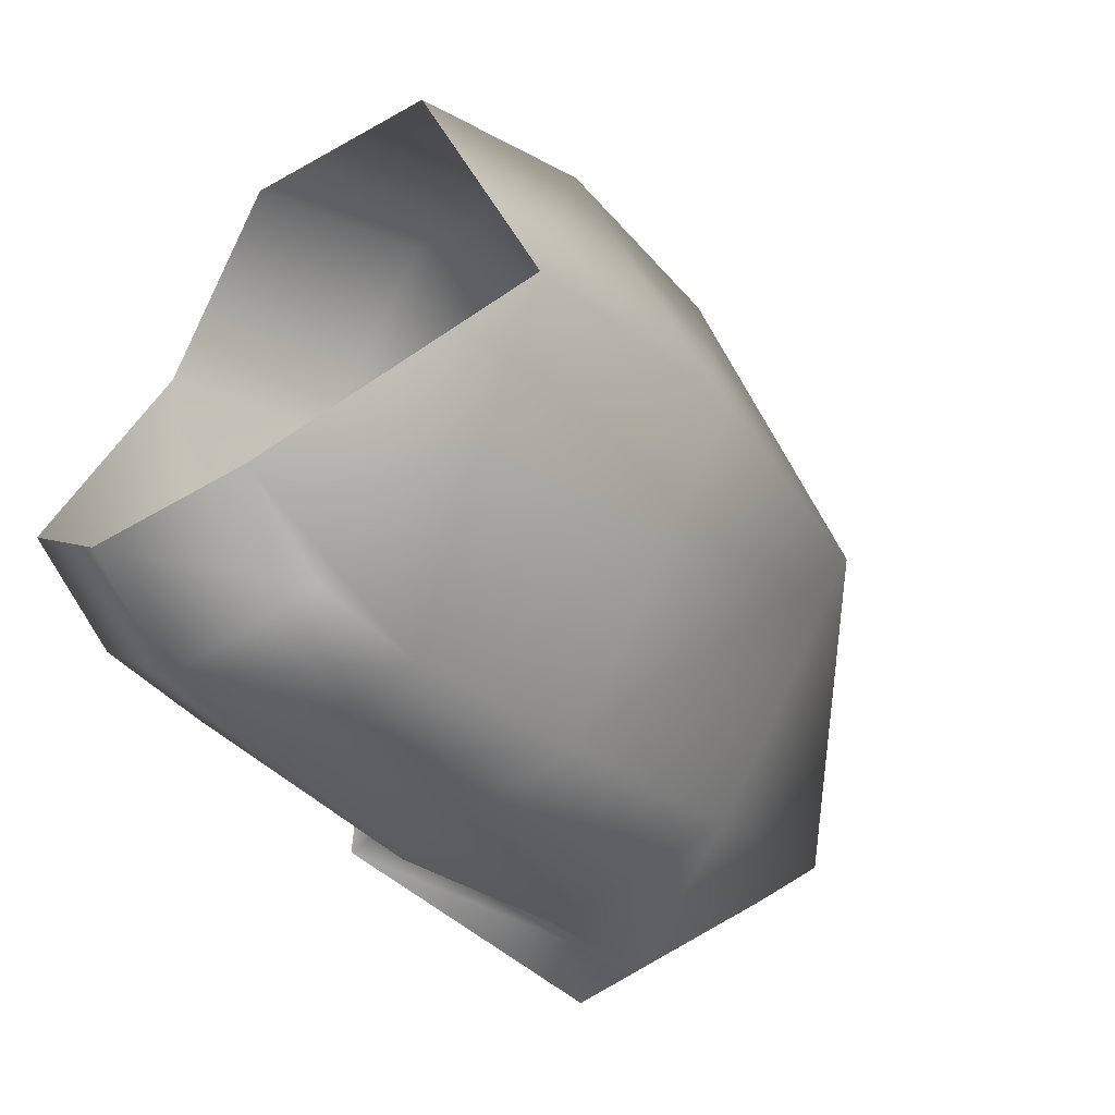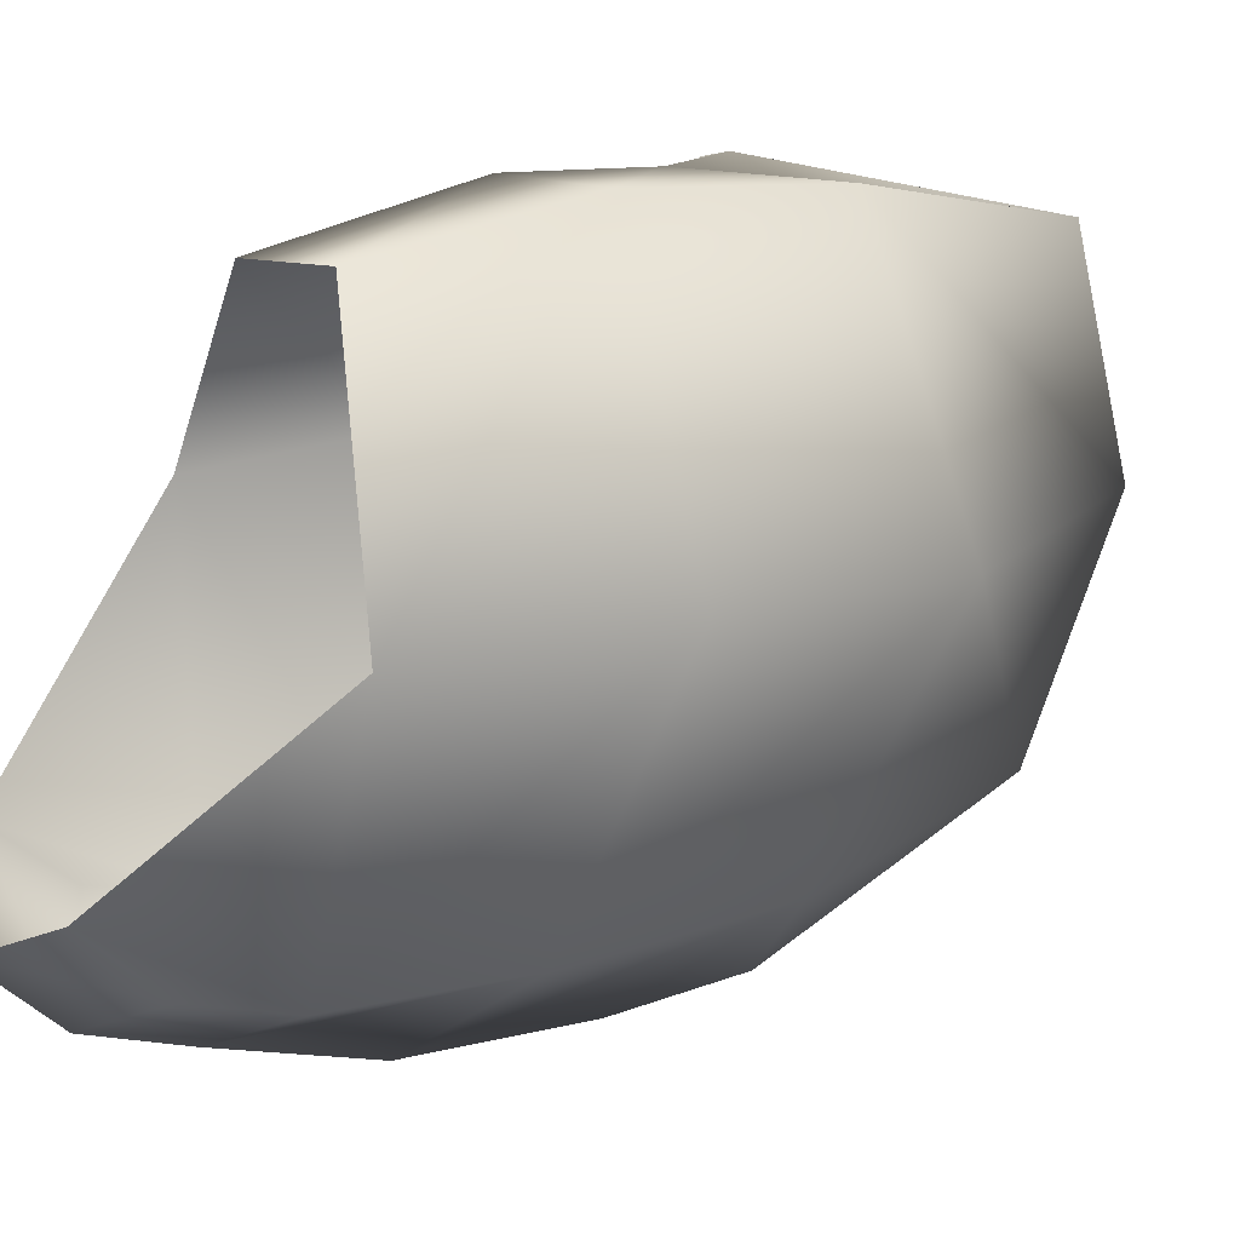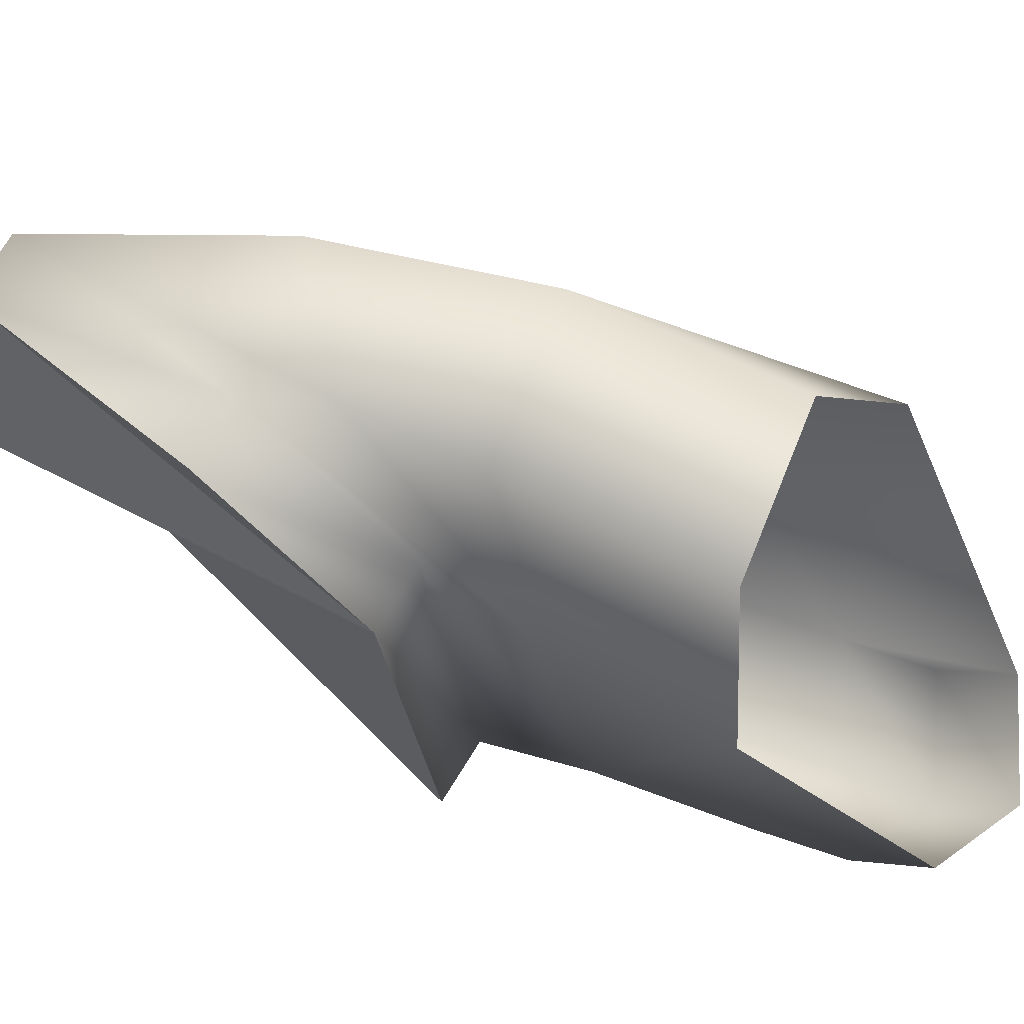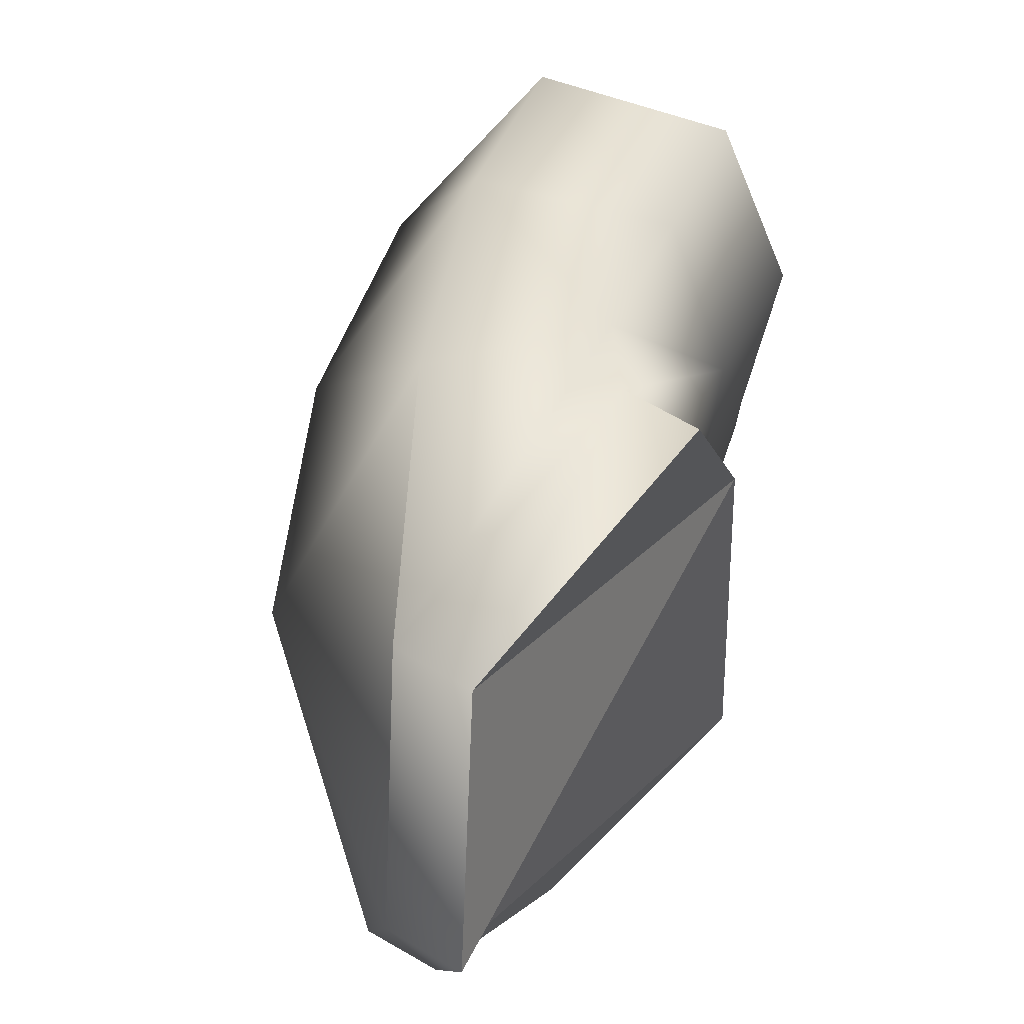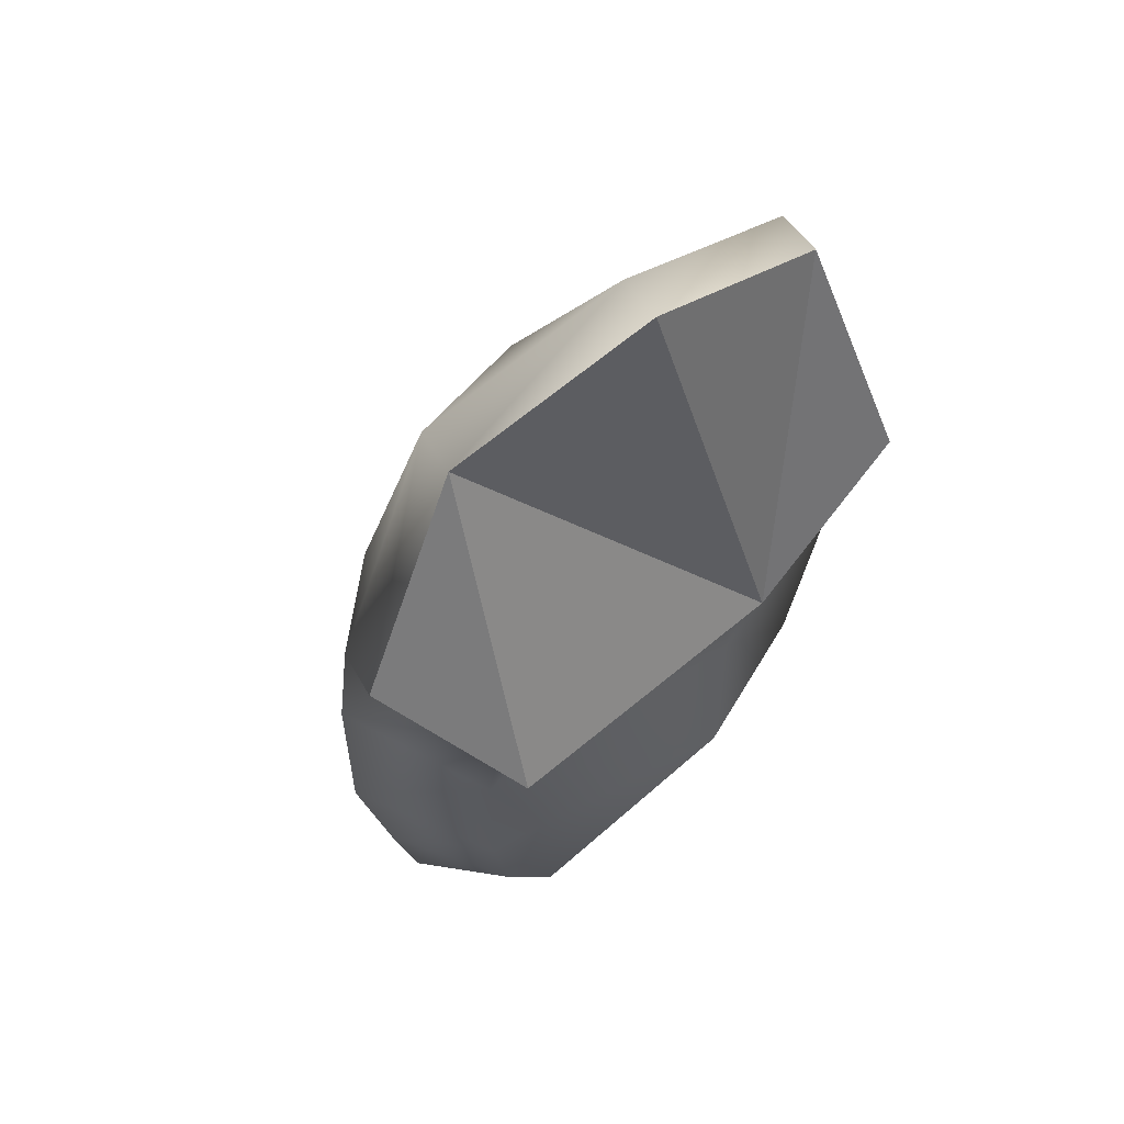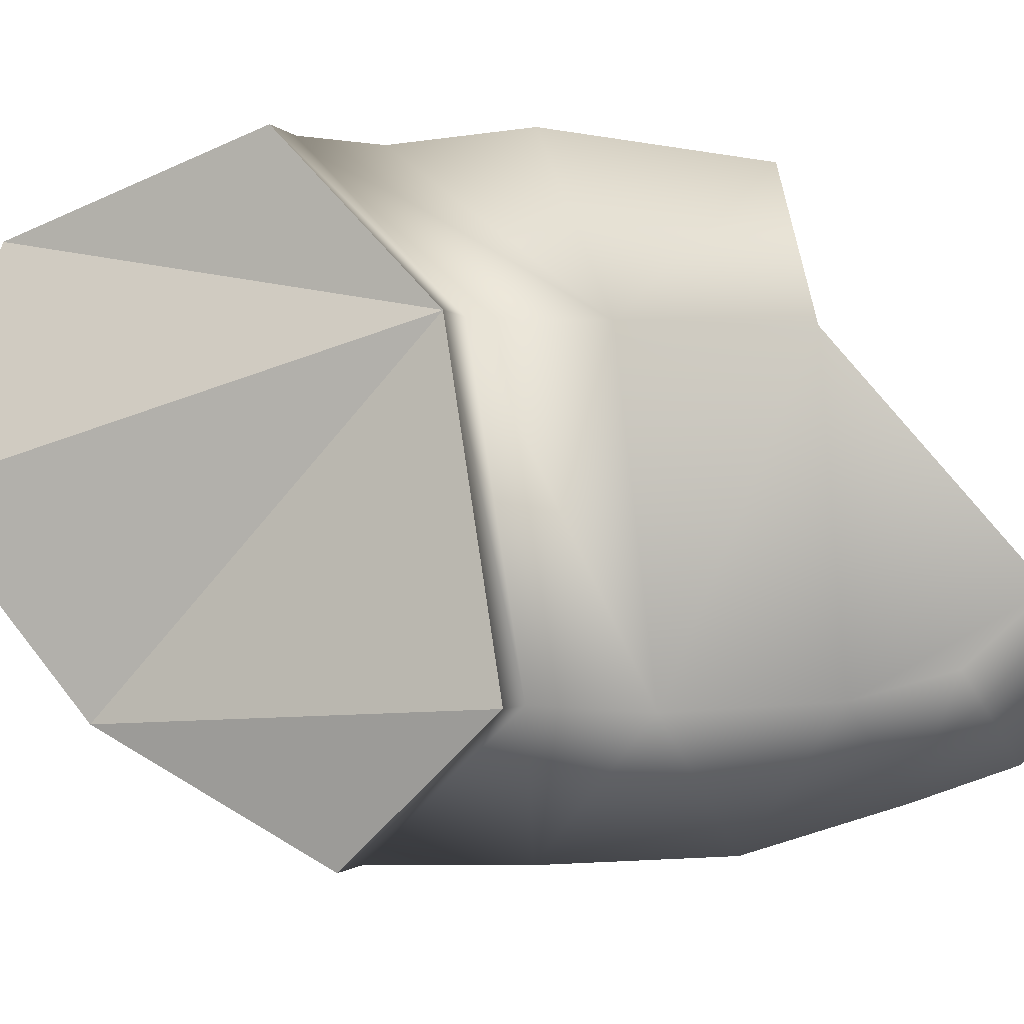
<metadata>
{"format":"obj","ext":"obj","renderer":"f3d","projection":"perspective","resolution":1024,"background":"white","views":[{"elev":-23.6,"azim":-141.6,"up":"+Y"},{"elev":18.3,"azim":-117.2,"up":"+Y"},{"elev":62.4,"azim":115.0,"up":"+Y"},{"elev":41.5,"azim":18.8,"up":"+Y"},{"elev":52.5,"azim":49.7,"up":"+Z"},{"elev":-15.1,"azim":98.1,"up":"+Y"}]}
</metadata>
<code>
o Wolf.007_Wolf.017
v 4.22 3.178 -5.802
v 4.324 7.514 -2.041
v 4.04 -5.244 -7.043
v 1.142 -8.066 -3.12
v 2.072 6.03 4.505
v 0.4629 -4.63 2.546
v 2.385 0.2718 6.17
v 4.61 2.803 -9.006
v 3.531 7.511 -3.876
v 0.4847 -8.049 -6.732
v 3.56 -5.389 -9.724
v 0.4091 7.514 -1.483
v -1.345 -5.562 -3.404
v -2.697 0.7926 -0.6077
v 4.857 2.409 -13.29
v 3.504 6.621 -12.45
v 0.6059 -4.371 -18.97
v 3.384 -3.003 -17.78
v -0.6688 7.258 -12.25
v -1.798 -3.079 -17.81
v -4.614 1.542 -13.42
v 3.766 7.641 -7.266
v 0.3943 -7.925 -11.15
v -0.3808 8.049 -6.952
v -1.862 -5.684 -9.011
v -4.279 1.403 -7.1
v 0.4653 -6.883 -14.81
v 3.367 -5.224 -13.59
v -2.052 -5.46 -13.71
v -1.925 -4.781 -16.01
v 3.375 -4.625 -15.93
v 0.5356 -6.138 -17.13
v 5.809 2.795 -5.571
v 5.912 7.131 -1.81
v 5.629 -5.628 -6.812
v 2.731 -8.449 -2.89
v 3.661 5.647 4.735
v 2.052 -5.014 2.776
v 3.974 -0.1116 6.401
f 37 33 34
f 39 33 37
f 39 38 33
f 36 35 38
f 38 35 33
f 2 1 8 9
f 3 4 10 11
f 5 2 9 12
f 4 6 13 10
f 7 5 12 14
f 6 7 14 13
f 8 22 9
f 10 23 11
f 9 22 24 12
f 13 25 23 10
f 12 24 26 14
f 14 26 25 13
f 1 3 11 8
f 8 15 16 22
f 23 27 28 11
f 22 16 19 24
f 25 29 27 23
f 24 19 21 26
f 26 21 29 25
f 11 28 15 8
f 20 30 29 21
f 18 15 28 31
f 27 32 31 28
f 29 30 32 27
f 32 17 18 31
f 30 20 17 32
f 2 5 37 34
f 5 7 39 37
f 1 2 34 33
f 6 4 36 38
f 7 6 38 39
f 4 3 35 36
f 3 1 33 35

</code>
